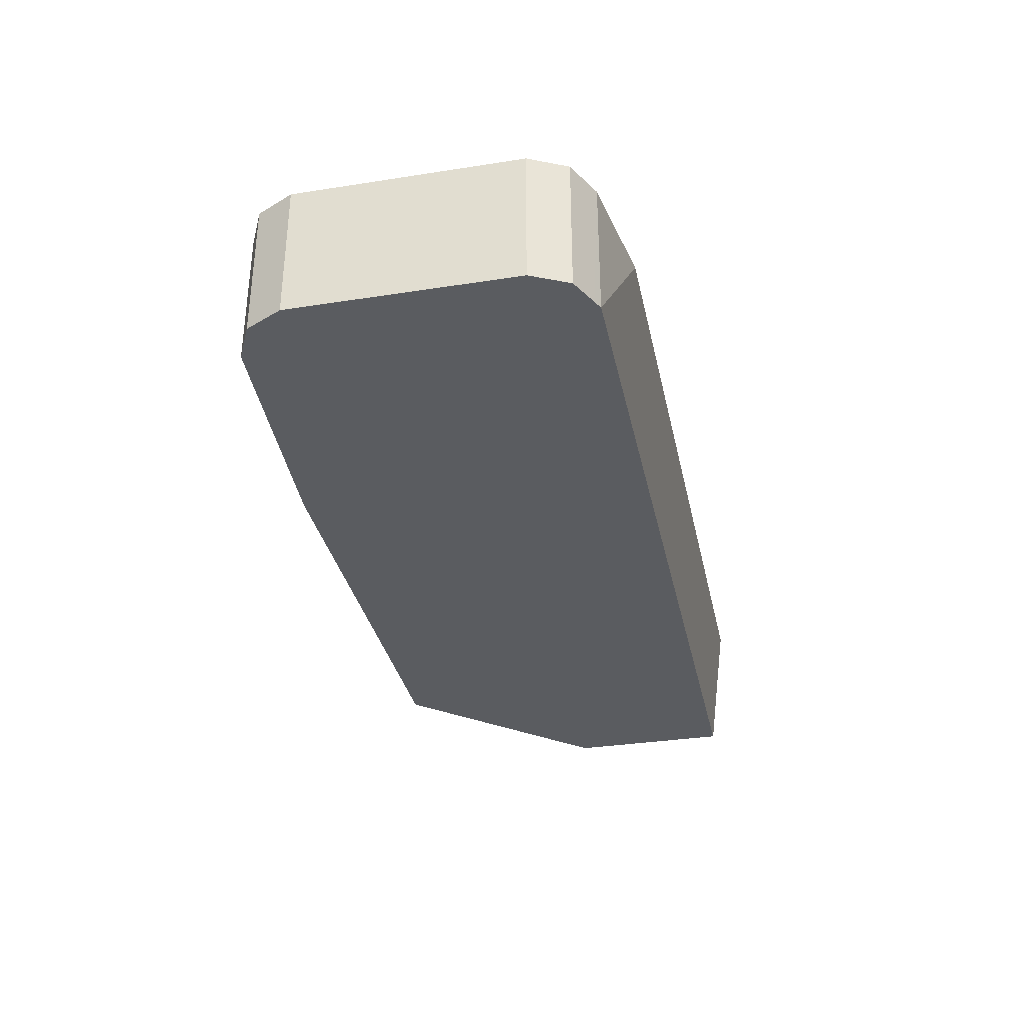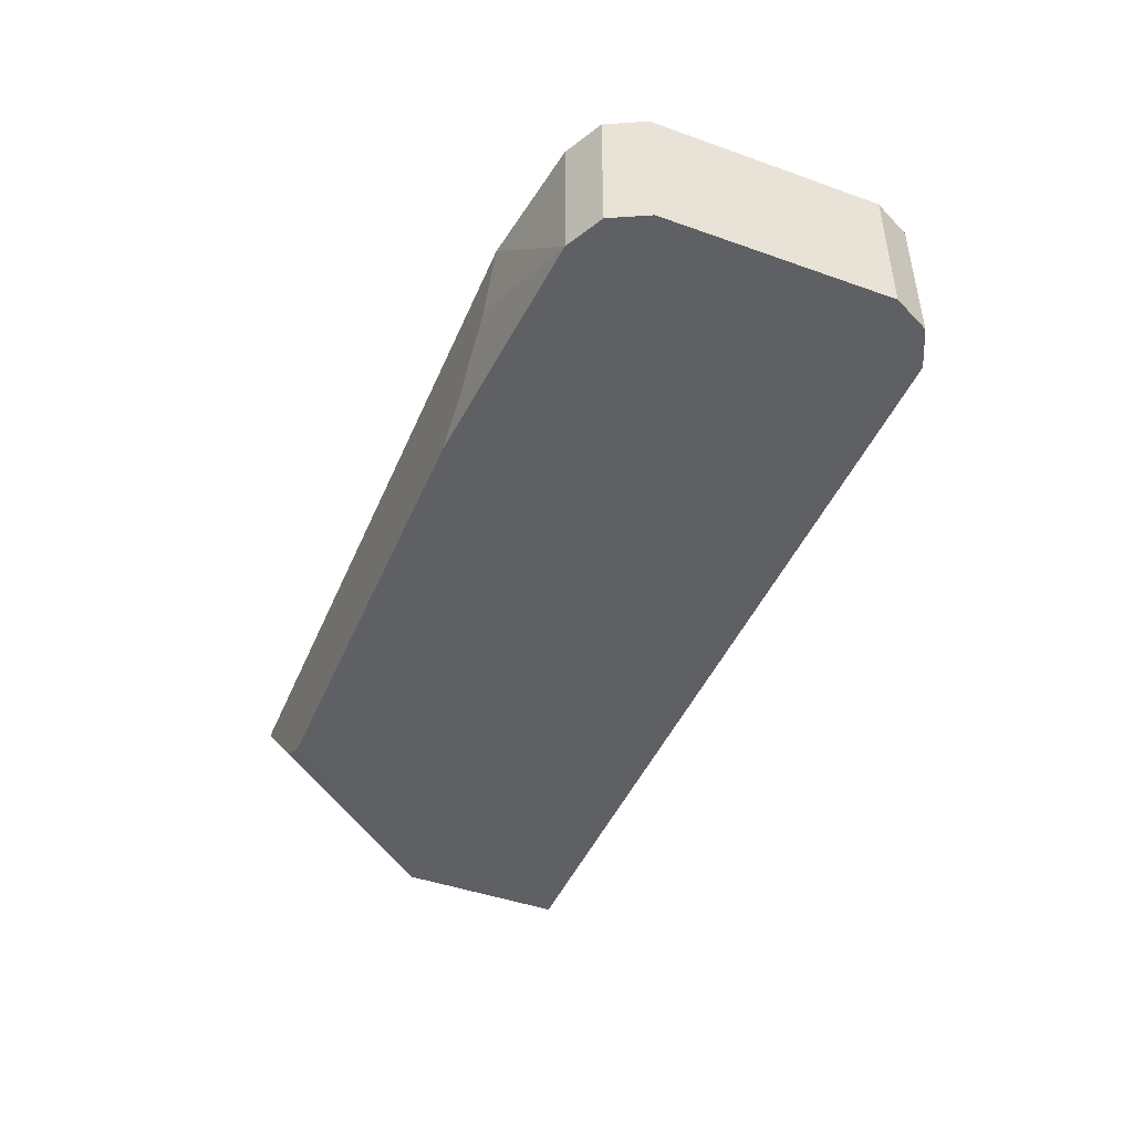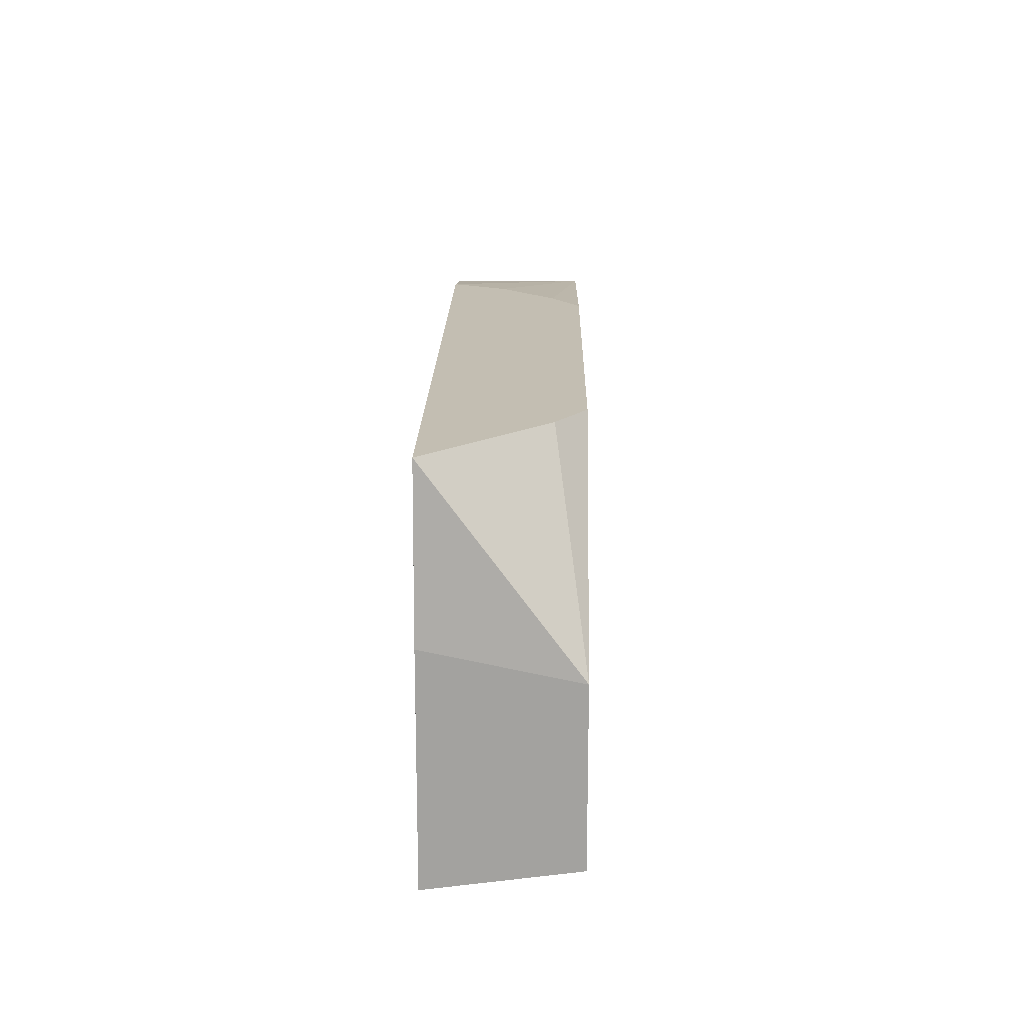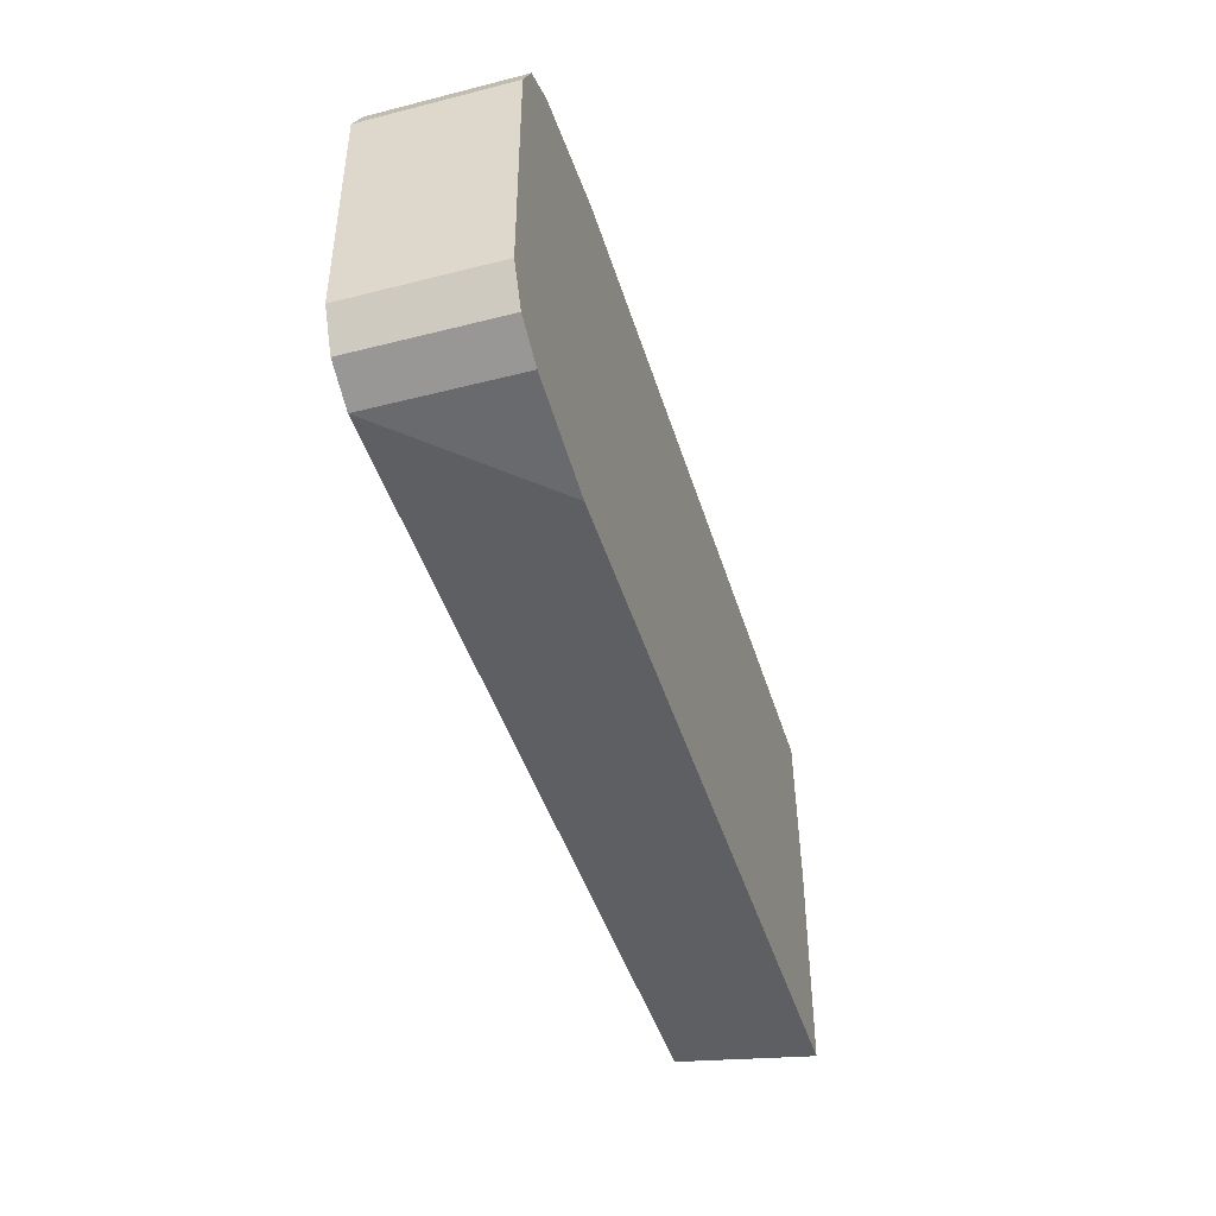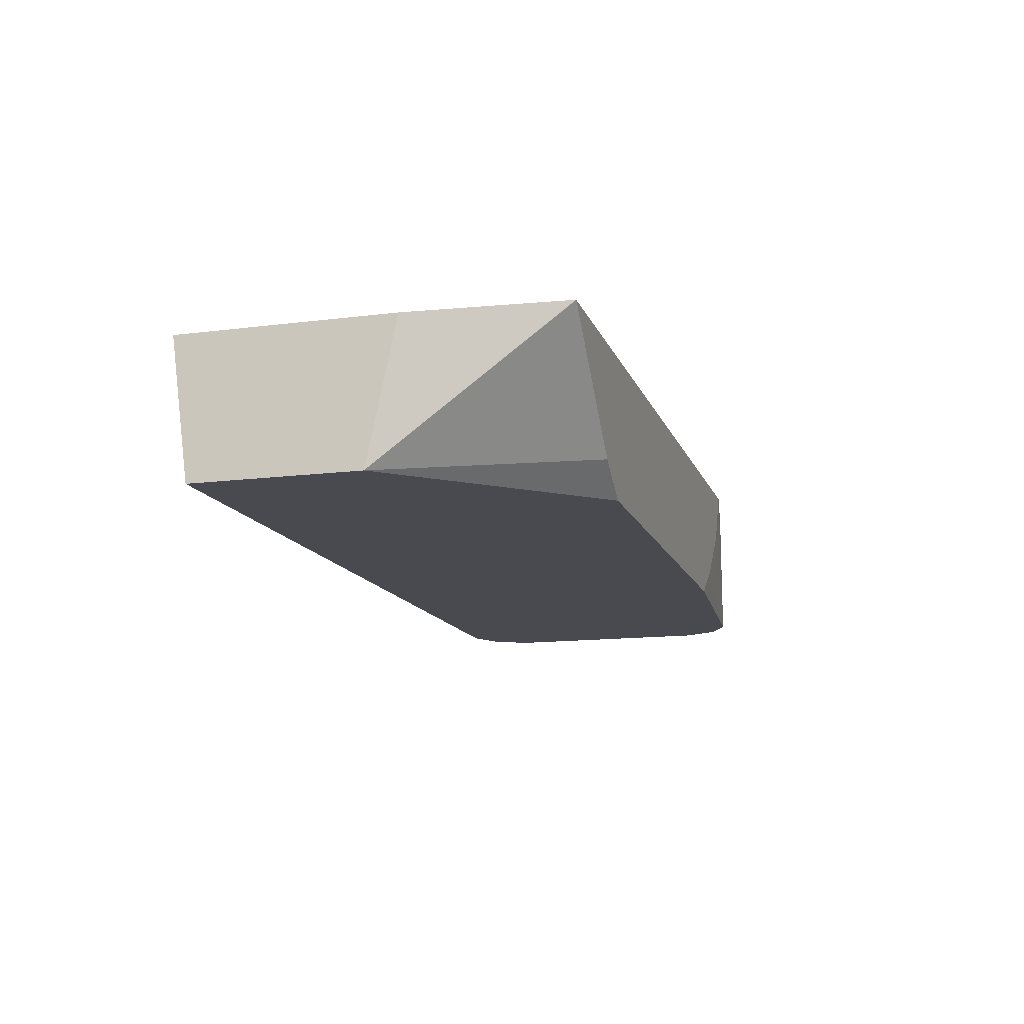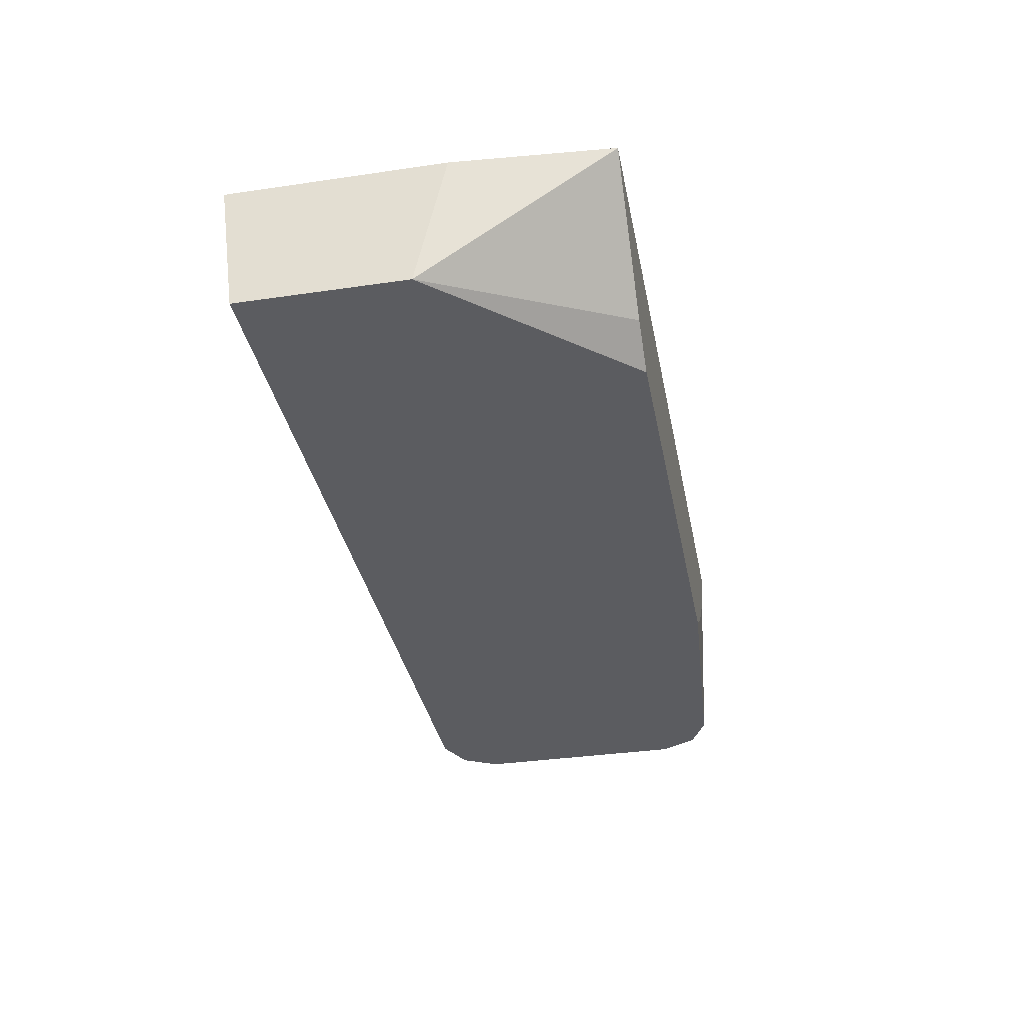
<metadata>
{"format":"obj","ext":"obj","renderer":"f3d","projection":"perspective","resolution":1024,"background":"white","views":[{"elev":-33.6,"azim":-78.0,"up":"+Z"},{"elev":-45.2,"azim":-112.3,"up":"+Z"},{"elev":17.5,"azim":91.0,"up":"+Y"},{"elev":-44.1,"azim":-73.4,"up":"+Y"},{"elev":-13.5,"azim":106.0,"up":"+Z"},{"elev":-35.2,"azim":101.0,"up":"+Z"}]}
</metadata>
<code>
v -0.507 -0.4602 -0.4882
v -0.5633 -0.4507 -0.4882
v -0.5633 -0.4507 -0.5588
v -0.1254 -0.4602 -0.4882
v -0.5819 -0.4414 -0.4882
v -0.5678 -0.4484 -0.5588
v -0.1254 -0.4507 -0.5588
v -0.1254 -0.3514 -0.4882
v -0.5821 -0.4413 -0.4882
v -0.5821 -0.4413 -0.5588
v -0.1254 -0.3662 -0.5588
v -0.1314 -0.2726 -0.4882
v -0.5915 -0.4225 -0.4882
v -0.5915 -0.4225 -0.5588
v -0.1878 -0.2726 -0.5446
v -0.1315 -0.2726 -0.4882
v -0.209 -0.2726 -0.5588
v -0.5024 -0.2726 -0.4882
v -0.5915 -0.3098 -0.4882
v -0.5915 -0.3098 -0.5588
v -0.4388 -0.2726 -0.5588
v -0.4976 -0.2726 -0.4976
v -0.5633 -0.2817 -0.5588
v -0.5633 -0.2817 -0.4882
v -0.5821 -0.2911 -0.4882
v -0.5821 -0.2911 -0.5588
v -0.4601 -0.2726 -0.5446
v -0.4882 -0.2726 -0.5164
v -0.5759 -0.288 -0.4882
f 12 21 27
f 12 17 21
f 12 15 17
f 12 16 15
f 11 15 16
f 11 16 12
f 9 14 10
f 9 13 14
f 12 27 28
f 8 11 12
f 11 17 15
f 12 28 22
f 21 23 27
f 13 19 20
f 13 20 14
f 18 22 23
f 18 23 24
f 19 25 26
f 19 26 20
f 22 28 23
f 23 26 29
f 23 29 24
f 23 28 27
f 25 29 26
f 5 10 6
f 12 22 18
f 5 9 10
f 3 14 20
f 4 7 11
f 1 2 3
f 1 3 7
f 4 11 8
f 1 4 8
f 1 8 12
f 1 12 18
f 1 18 24
f 1 24 29
f 1 29 25
f 1 25 19
f 1 19 13
f 1 13 9
f 1 7 4
f 1 5 2
f 1 9 5
f 3 11 7
f 3 21 17
f 3 23 21
f 3 26 23
f 3 17 11
f 3 10 14
f 3 6 10
f 2 6 3
f 2 5 6
f 3 20 26

</code>
